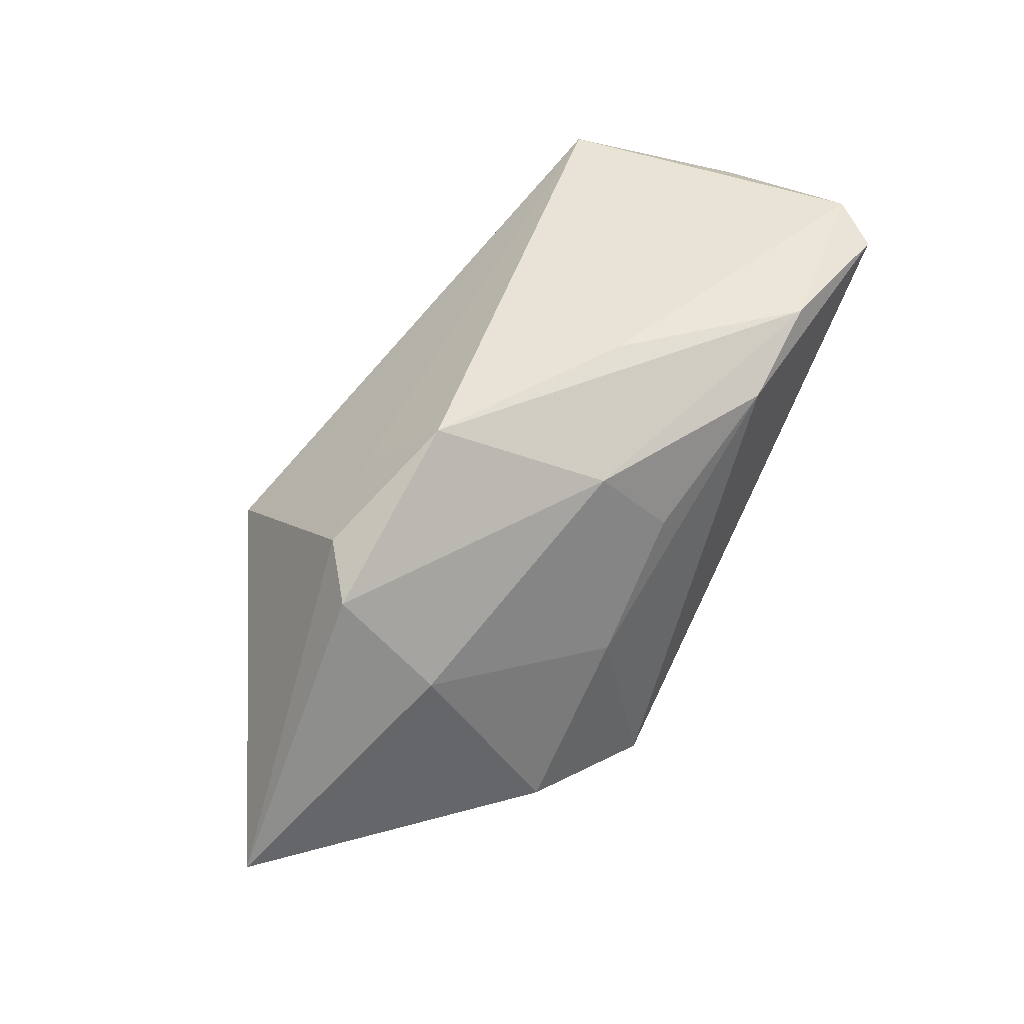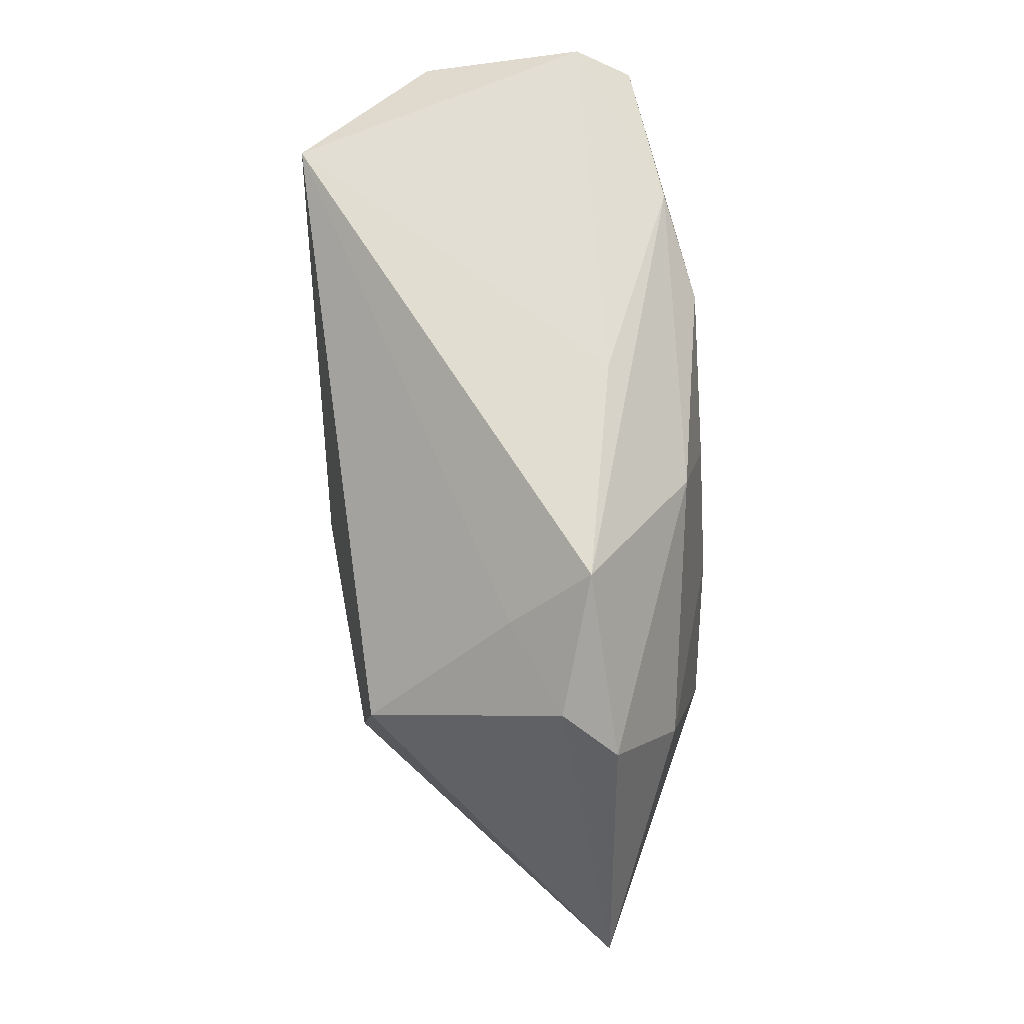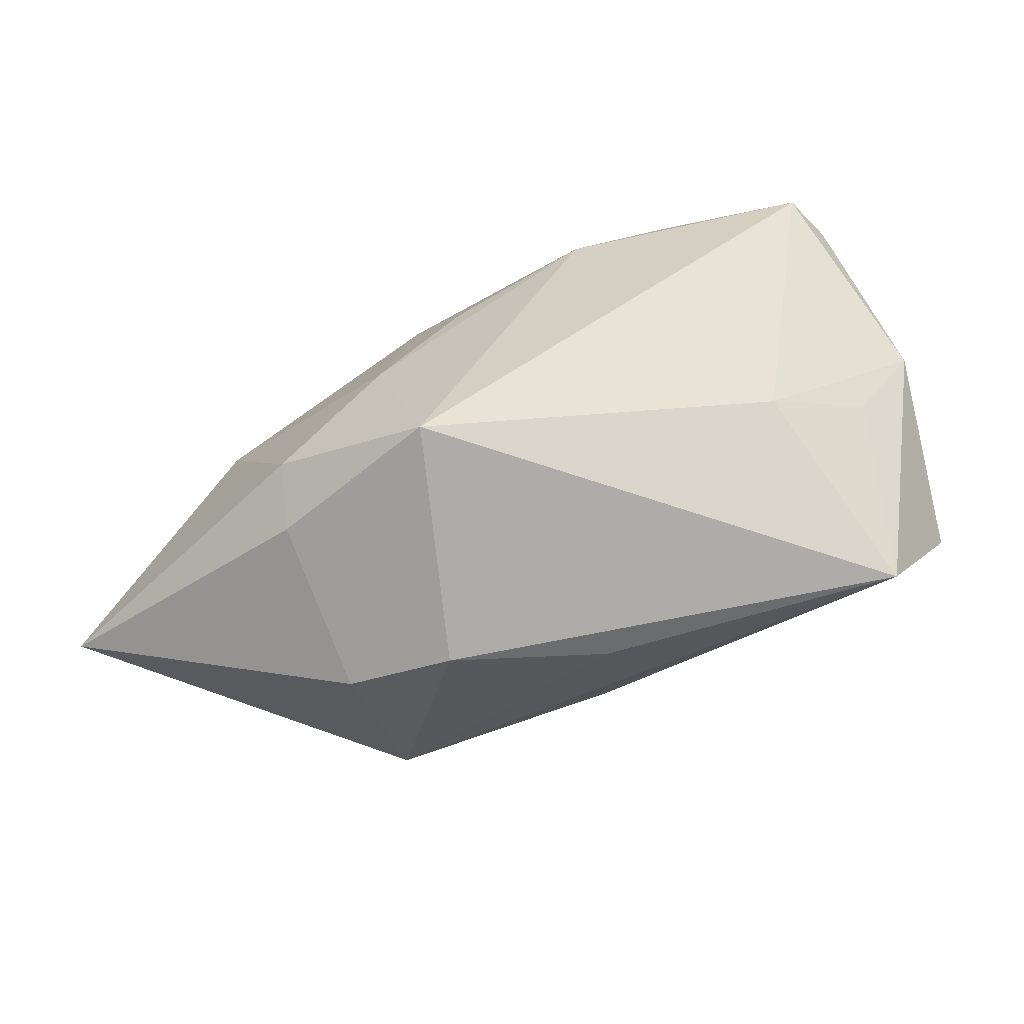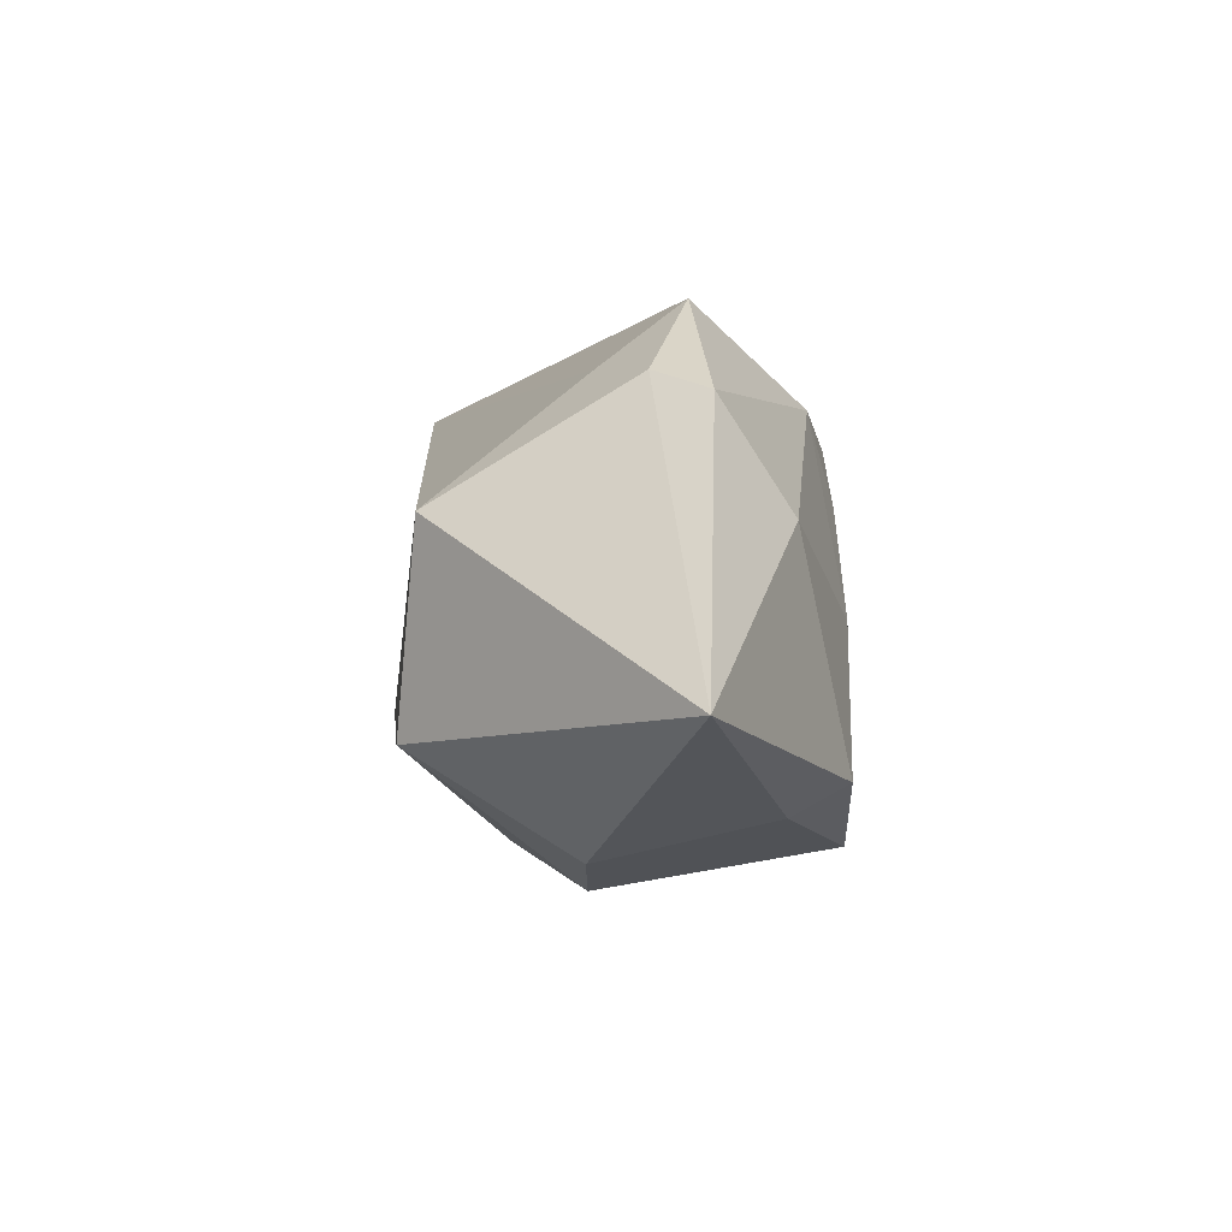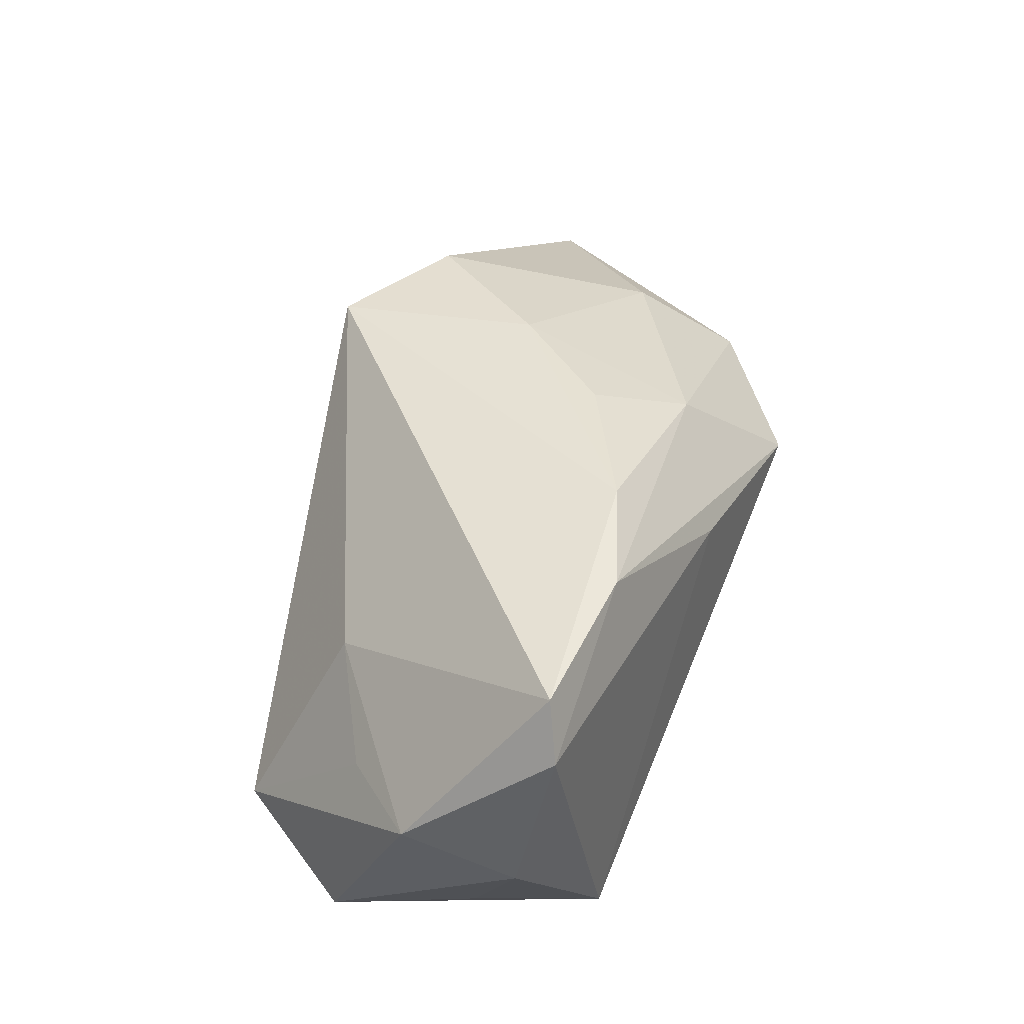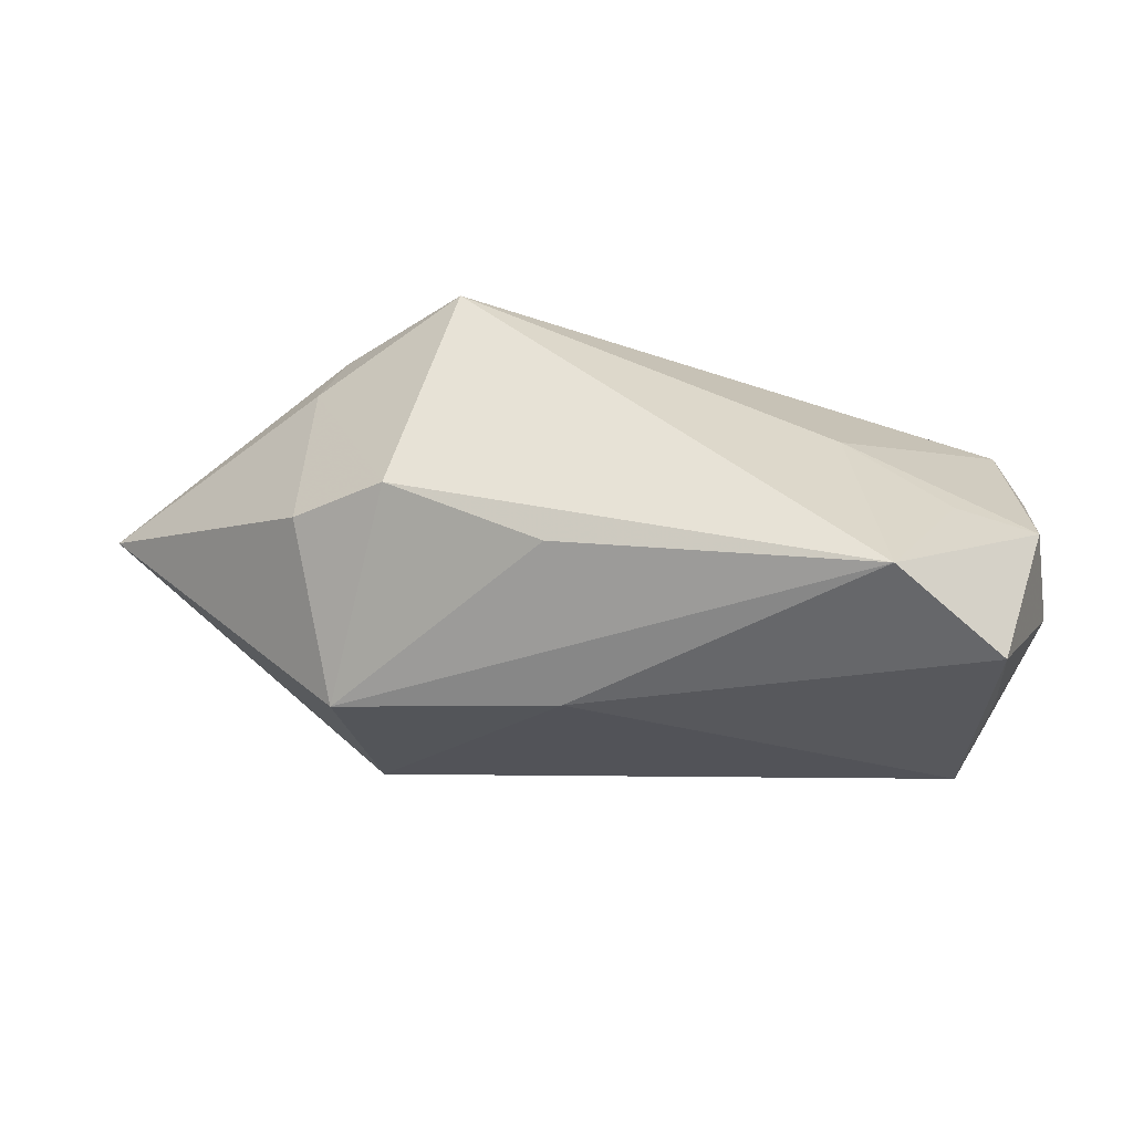
<metadata>
{"format":"obj","ext":"obj","renderer":"f3d","projection":"perspective","resolution":1024,"background":"white","views":[{"elev":41.7,"azim":-46.9,"up":"+Y"},{"elev":68.5,"azim":-94.8,"up":"+Y"},{"elev":-65.8,"azim":20.0,"up":"+Y"},{"elev":-8.0,"azim":-90.1,"up":"+Y"},{"elev":39.3,"azim":115.6,"up":"+Z"},{"elev":-30.4,"azim":24.4,"up":"+Z"}]}
</metadata>
<code>
v 0.0488 0.02849 0.01352
v 0.01409 0.02084 0.02623
v -0.0009183 -0.01383 -0.02599
v -0.01198 0.02007 0.02218
v -0.02688 0.02927 0.008014
v 0.04235 -0.01909 -0.01954
v -0.02935 0.02073 -0.002147
v 0.003539 -0.02879 -0.01232
v 0.04565 -0.0003474 -0.00252
v -0.003905 0.009956 0.02588
v 0.05029 -0.002389 -0.02547
v 0.0354 0.02927 -0.02446
v 0.04464 0.01567 -0.02142
v 0.03417 -0.00803 0.005574
v -0.02927 -0.02013 -0.02318
v -0.04585 0.01454 0.009997
v 0.0536 0.0103 -0.002399
v -0.02736 -0.02397 0.02531
v -0.02861 -0.03269 -0.003103
v -0.06412 -0.02038 0.008695
v -0.007819 -0.02992 0.02623
v -0.02925 -0.02789 0.01819
v 0.001001 0.02923 0.01294
v 0.0267 0.02633 0.02313
v 0.04584 0.02635 0.02045
v 0.05032 0.02412 -0.00697
v -0.03998 0.002139 0.01882
v -0.01482 -0.03516 -0.003039
v -0.03502 0.003982 -0.02098
v -0.01475 -0.004824 0.02623
v -0.04109 0.01776 0.003434
f 14 25 21
f 21 28 6
f 6 14 21
f 22 28 21
f 31 29 20
f 20 29 15
f 1 26 12
f 5 12 7
f 7 12 29
f 7 31 5
f 29 31 7
f 18 27 20
f 20 22 18
f 18 22 21
f 25 1 24
f 25 14 17
f 17 6 11
f 17 1 25
f 11 26 17
f 26 1 17
f 19 22 20
f 28 22 19
f 20 15 19
f 19 15 28
f 5 31 16
f 20 27 16
f 16 31 20
f 8 6 28
f 28 15 8
f 8 15 6
f 11 6 3
f 6 15 3
f 3 12 11
f 29 12 3
f 3 15 29
f 11 12 13
f 13 26 11
f 12 26 13
f 23 12 5
f 23 1 12
f 5 24 23
f 23 24 1
f 14 6 9
f 9 17 14
f 6 17 9
f 27 18 30
f 30 18 21
f 27 30 4
f 4 30 10
f 4 16 27
f 5 16 4
f 4 24 5
f 24 4 2
f 2 4 10
f 21 25 2
f 25 24 2
f 2 30 21
f 10 30 2

</code>
